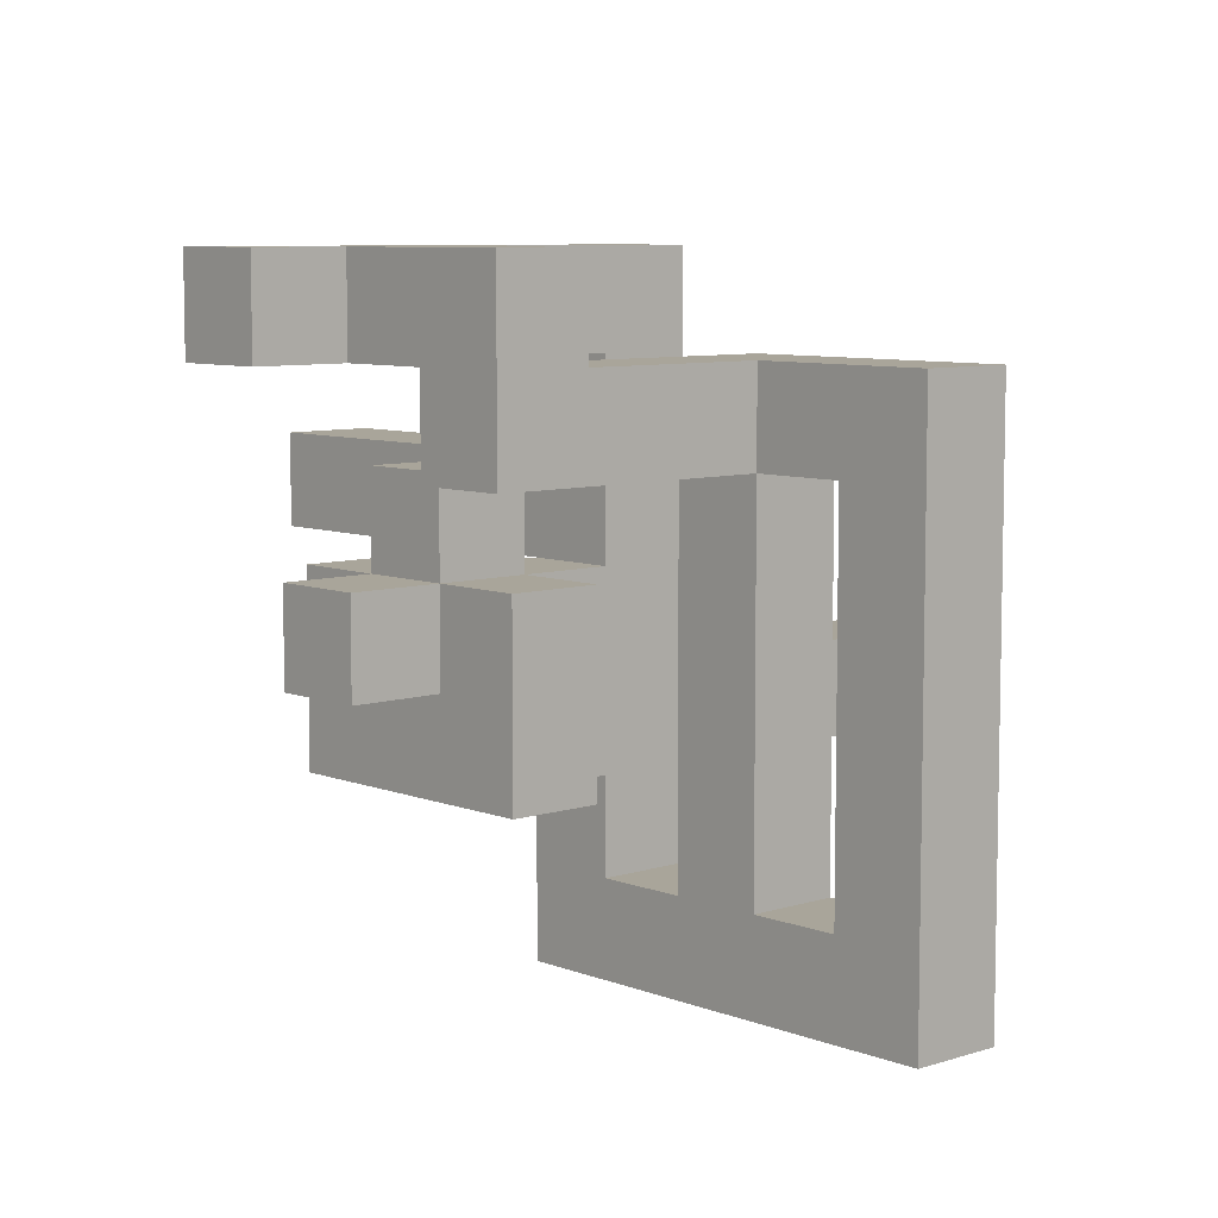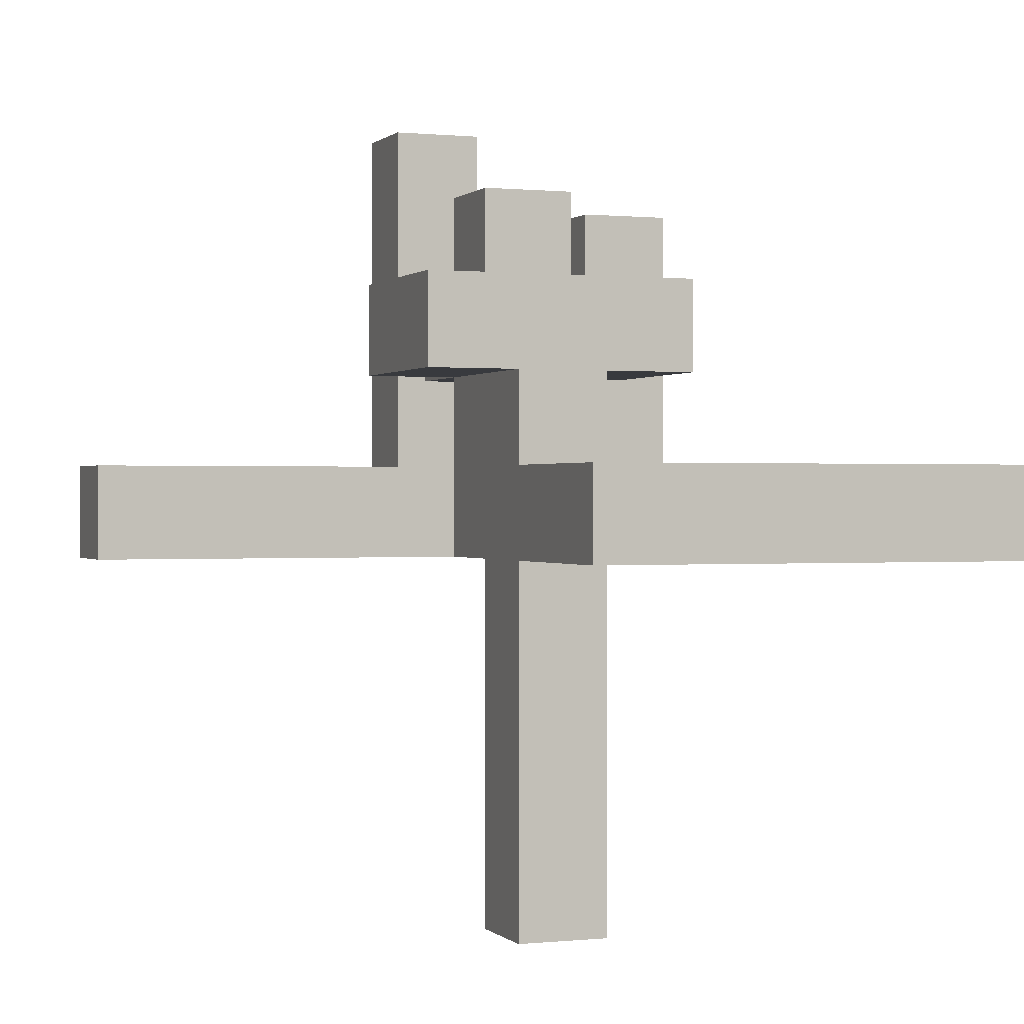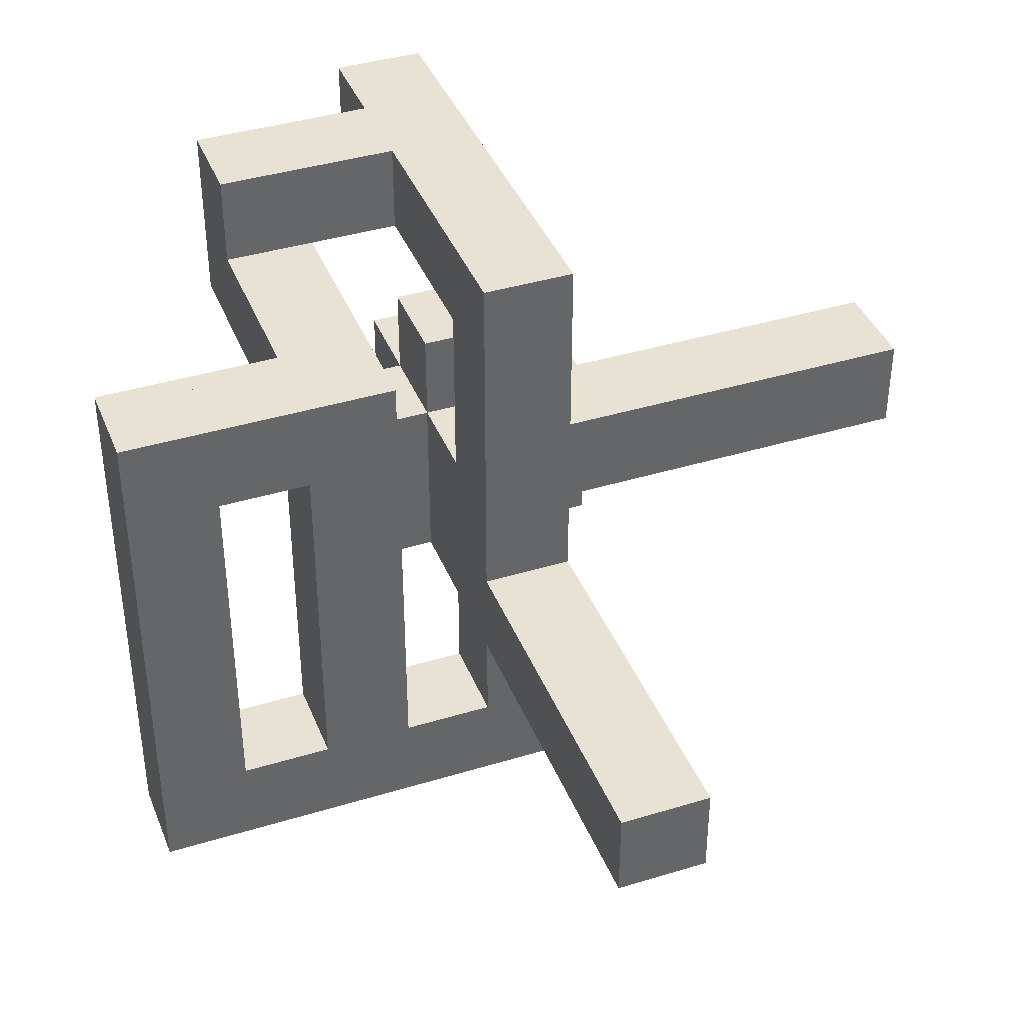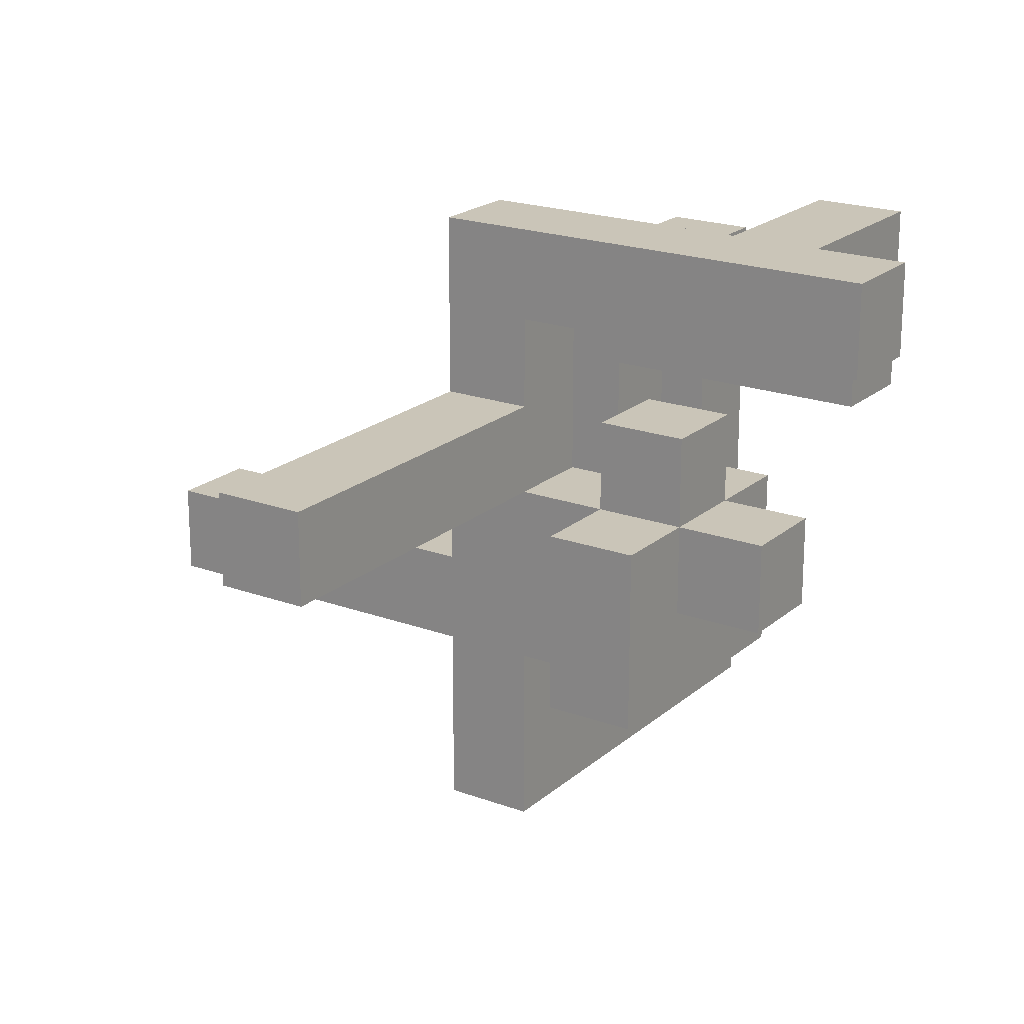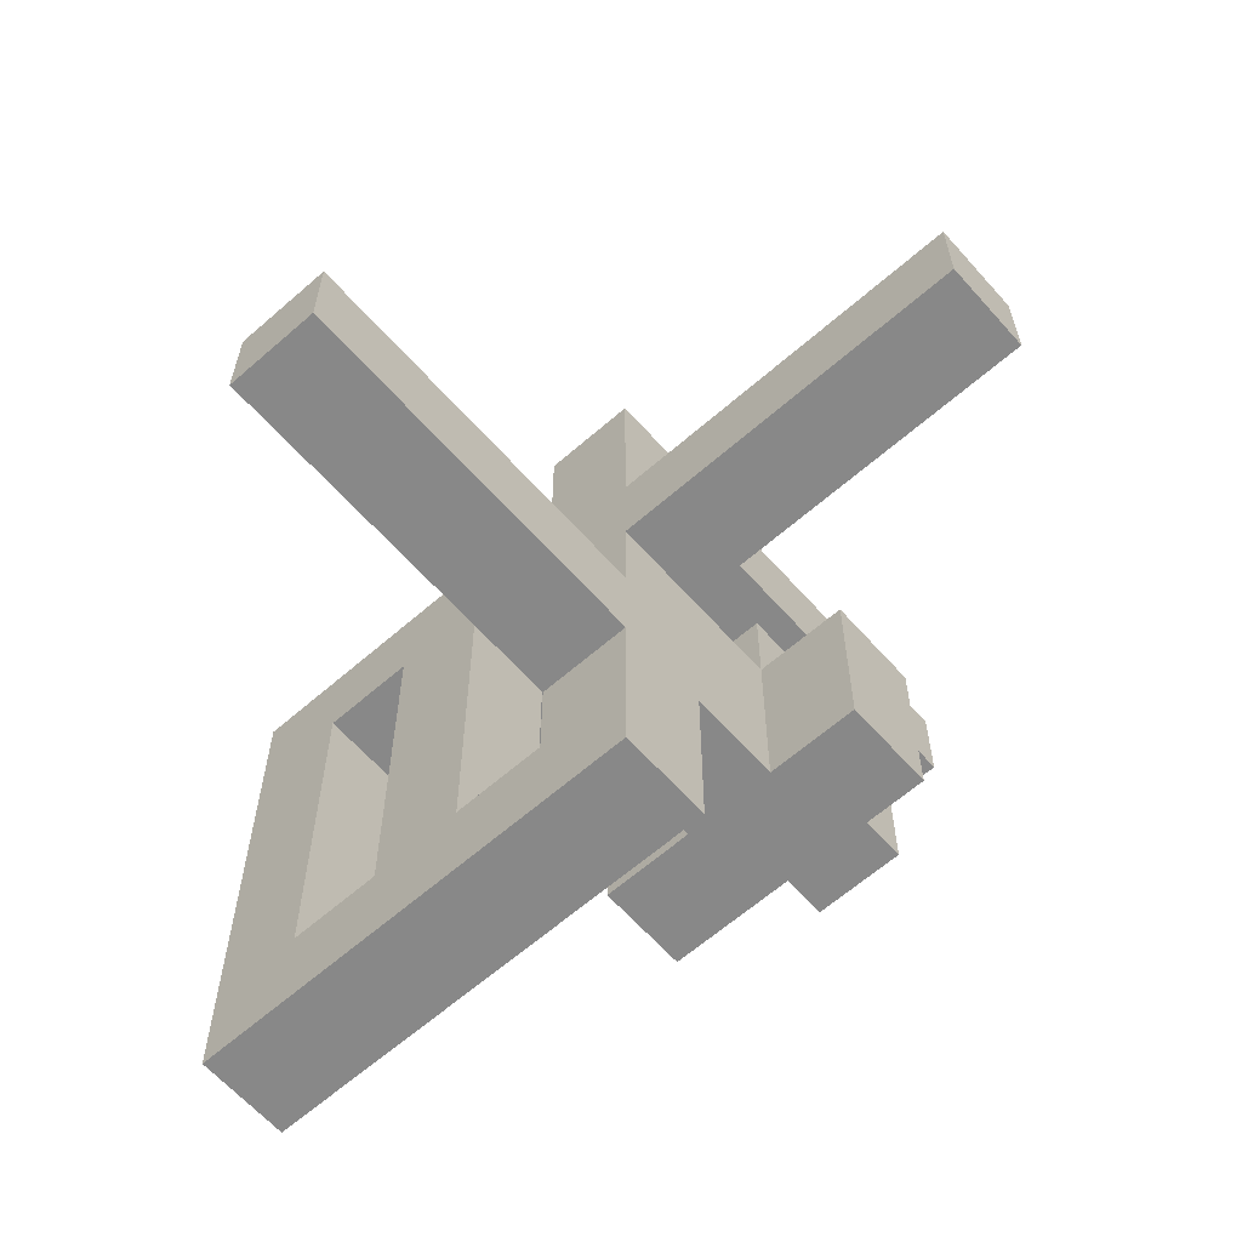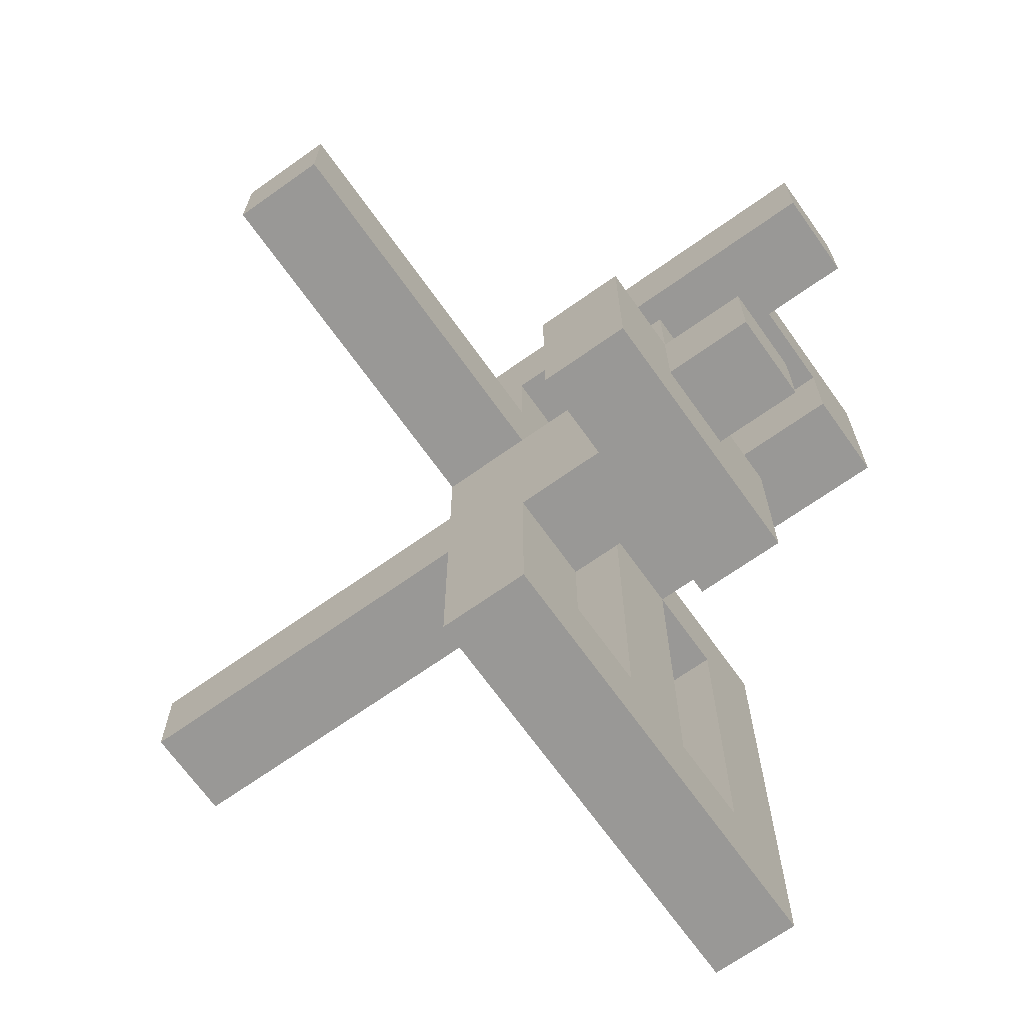
<metadata>
{"format":"obj","ext":"obj","renderer":"f3d","projection":"perspective","resolution":1024,"background":"white","views":[{"elev":7.5,"azim":47.8,"up":"+Y"},{"elev":0.3,"azim":-20.9,"up":"+Z"},{"elev":39.8,"azim":159.3,"up":"+Y"},{"elev":20.5,"azim":-56.2,"up":"+Y"},{"elev":-62.9,"azim":-138.5,"up":"+Y"},{"elev":-68.6,"azim":-54.6,"up":"+Y"}]}
</metadata>
<code>
v  20.07 0 4.028
v  20.07 0 3.028
v  21.07 0 3.028
v  21.07 0 4.028
v  20.07 6.999 4.028
v  21.07 6.999 4.028
v  21.07 6.999 3.028
v  20.07 6.999 3.028
v  21.07 1 4.028
v  20.07 1 4.028
v  25.07 0 4.028
v  25.07 0 3.028
v  25.07 1 3.028
v  25.07 1 4.028
v  20.07 1 3.028
v  21.07 1 3.028
v  21.07 2 4.028
v  20.07 2 4.028
v  21.07 2 3.028
v  20.07 2 3.028
v  20.07 2 6.027
v  21.07 2 6.027
v  21.07 3 6.027
v  20.07 3 6.027
v  21.07 3 3.028
v  21.07 3 4.028
v  21.07 2 -0.972
v  20.07 2 -0.972
v  20.07 3 -0.972
v  21.07 3 -0.972
v  20.07 3 4.028
v  20.07 3 3.028
v  20.07 3 7.027
v  21.07 3 7.027
v  21.07 4 7.027
v  20.07 4 7.027
v  21.07 4 3.028
v  21.07 4 4.028
v  20.07 4 3.028
v  20.07 4 4.028
v  21.07 5 4.028
v  20.07 5 4.028
v  21.07 5 3.028
v  20.07 5 3.028
v  16.07 4 3.028
v  16.07 4 4.028
v  16.07 5 4.028
v  16.07 5 3.028
v  21.07 6 4.028
v  20.07 6 4.028
v  21.07 6 3.028
v  20.07 6 3.028
v  20.07 6 8.027
v  21.07 6 8.027
v  21.07 6.999 8.027
v  20.07 6.999 8.027
v  22.07 0 3.028
v  22.07 0 4.028
v  22.07 1 3.028
v  22.07 1 4.028
v  20.07 2 2.028
v  21.07 2 2.028
v  20.07 3 2.028
v  21.07 3 2.028
v  19.07 4 4.028
v  19.07 4 3.028
v  19.07 5 4.028
v  19.07 5 3.028
v  21.07 6 5.027
v  20.07 6 5.027
v  21.07 6.999 5.027
v  20.07 6.999 5.027
v  23.07 0 3.028
v  23.07 0 4.028
v  23.07 1 3.028
v  22.07 6 3.028
v  22.07 6 4.028
v  23.07 6 4.028
v  23.07 6 3.028
v  23.07 1 4.028
v  20.07 2 1.028
v  21.07 2 1.028
v  20.07 3 1.028
v  21.07 3 1.028
v  18.07 4 4.028
v  18.07 4 3.028
v  18.07 5 4.028
v  18.07 5 3.028
v  21.07 6 6.027
v  20.07 6 6.027
v  21.07 6.999 6.027
v  20.07 6.999 6.027
v  24.07 0 3.028
v  24.07 0 4.028
v  24.07 1 3.028
v  24.07 1 4.028
v  20.07 2 0.0279
v  21.07 2 0.0279
v  20.07 3 0.0279
v  21.07 3 0.0279
v  17.07 4 4.028
v  17.07 4 3.028
v  17.07 5 4.028
v  17.07 5 3.028
v  21.07 6 7.027
v  20.07 6 7.027
v  23.07 6 6.027
v  23.07 6.999 6.027
v  23.07 6.999 7.027
v  23.07 6 7.027
v  20.07 6.999 7.027
v  21.07 6.999 7.027
v  24.07 6 3.028
v  24.07 6 4.028
v  25.07 6 4.028
v  25.07 6 3.028
v  21.07 2 5.027
v  20.07 2 5.027
v  21.07 3 5.027
v  21.07 4 5.027
v  20.07 4 5.027
v  20.07 3 5.027
v  22.07 2 5.027
v  22.07 3 5.027
v  22.07 3 6.027
v  22.07 2 6.027
v  22.07 4 5.027
v  22.07 4 6.027
v  21.07 5 5.027
v  20.07 5 5.027
v  20.07 5 6.027
v  21.07 5 6.027
v  19.07 4 5.027
v  19.07 3 5.027
v  19.07 3 6.027
v  19.07 4 6.027
v  19.07 2 5.027
v  19.07 2 6.027
v  21.07 4 6.027
v  20.07 4 6.027
v  22.07 2 4.028
v  22.07 2 3.028
v  23.07 2 4.028
v  23.07 2 3.028
v  24.07 2 4.028
v  24.07 2 3.028
v  25.07 2 4.028
v  25.07 2 3.028
v  22.07 3 4.028
v  22.07 3 3.028
v  23.07 3 4.028
v  23.07 3 3.028
v  24.07 3 4.028
v  24.07 3 3.028
v  25.07 3 4.028
v  25.07 3 3.028
v  22.07 4 4.028
v  22.07 4 3.028
v  23.07 4 4.028
v  23.07 4 3.028
v  24.07 4 4.028
v  24.07 4 3.028
v  25.07 4 4.028
v  25.07 4 3.028
v  22.07 5 4.028
v  22.07 5 3.028
v  23.07 5 4.028
v  23.07 5 3.028
v  24.07 5 4.028
v  24.07 5 3.028
v  25.07 5 4.028
v  25.07 5 3.028
v  22.07 5 7.028
v  23.07 5 7.028
v  23.07 6 7.028
v  22.07 6 7.028
v  24.07 5 4.028
v  24.07 5 3.028
v  24.07 6 3.028
v  24.07 6 4.028
v  22.07 6.999 6.027
v  22.07 6 6.027
v  22.07 6.999 7.027
v  22.07 6 7.027
v  23.07 5 5.028
v  22.07 5 5.028
v  23.07 6 5.028
v  22.07 6 5.028
v  23.07 5 6.028
v  22.07 5 6.028
v  23.07 6 6.028
v  22.07 6 6.028
g Box001
f 1 2 3
f 3 4 1
f 5 6 7
f 7 8 5
f 1 4 9
f 9 10 1
f 11 12 13
f 13 14 11
f 3 2 15
f 15 16 3
f 2 1 10
f 10 15 2
f 10 9 17
f 17 18 10
f 9 16 19
f 19 17 9
f 16 15 20
f 20 19 16
f 15 10 18
f 18 20 15
f 21 22 23
f 23 24 21
f 17 19 25
f 25 26 17
f 27 28 29
f 29 30 27
f 20 18 31
f 31 32 20
f 33 34 35
f 35 36 33
f 26 25 37
f 37 38 26
f 25 32 39
f 39 37 25
f 32 31 40
f 40 39 32
f 40 38 41
f 41 42 40
f 38 37 43
f 43 41 38
f 37 39 44
f 44 43 37
f 45 46 47
f 47 48 45
f 42 41 49
f 49 50 42
f 41 43 51
f 51 49 41
f 43 44 52
f 52 51 43
f 44 42 50
f 50 52 44
f 53 54 55
f 55 56 53
f 49 51 7
f 7 6 49
f 51 52 8
f 8 7 51
f 52 50 5
f 5 8 52
f 4 3 57
f 57 58 4
f 3 16 59
f 59 57 3
f 16 9 60
f 60 59 16
f 9 4 58
f 58 60 9
f 19 20 61
f 61 62 19
f 20 32 63
f 63 61 20
f 32 25 64
f 64 63 32
f 25 19 62
f 62 64 25
f 39 40 65
f 65 66 39
f 40 42 67
f 67 65 40
f 42 44 68
f 68 67 42
f 44 39 66
f 66 68 44
f 50 49 69
f 69 70 50
f 49 6 71
f 71 69 49
f 6 5 72
f 72 71 6
f 5 50 70
f 70 72 5
f 58 57 73
f 73 74 58
f 57 59 75
f 75 73 57
f 76 77 78
f 78 79 76
f 60 58 74
f 74 80 60
f 62 61 81
f 81 82 62
f 61 63 83
f 83 81 61
f 63 64 84
f 84 83 63
f 64 62 82
f 82 84 64
f 66 65 85
f 85 86 66
f 65 67 87
f 87 85 65
f 67 68 88
f 88 87 67
f 68 66 86
f 86 88 68
f 70 69 89
f 89 90 70
f 69 71 91
f 91 89 69
f 71 72 92
f 92 91 71
f 72 70 90
f 90 92 72
f 74 73 93
f 93 94 74
f 73 75 95
f 95 93 73
f 75 80 96
f 96 95 75
f 80 74 94
f 94 96 80
f 82 81 97
f 97 98 82
f 81 83 99
f 99 97 81
f 83 84 100
f 100 99 83
f 84 82 98
f 98 100 84
f 86 85 101
f 101 102 86
f 85 87 103
f 103 101 85
f 87 88 104
f 104 103 87
f 88 86 102
f 102 104 88
f 90 89 105
f 105 106 90
f 107 108 109
f 109 110 107
f 91 92 111
f 111 112 91
f 92 90 106
f 106 111 92
f 94 93 12
f 12 11 94
f 93 95 13
f 13 12 93
f 113 114 115
f 115 116 113
f 96 94 11
f 11 14 96
f 98 97 28
f 28 27 98
f 97 99 29
f 29 28 97
f 99 100 30
f 30 29 99
f 100 98 27
f 27 30 100
f 102 101 46
f 46 45 102
f 101 103 47
f 47 46 101
f 103 104 48
f 48 47 103
f 104 102 45
f 45 48 104
f 106 105 54
f 54 53 106
f 105 112 55
f 55 54 105
f 112 111 56
f 56 55 112
f 111 106 53
f 53 56 111
f 18 17 117
f 117 118 18
f 17 26 119
f 119 117 17
f 26 38 120
f 120 119 26
f 38 40 121
f 121 120 38
f 40 31 122
f 122 121 40
f 31 18 118
f 118 122 31
f 118 117 22
f 22 21 118
f 123 124 125
f 125 126 123
f 124 127 128
f 128 125 124
f 129 130 131
f 131 132 129
f 133 134 135
f 135 136 133
f 134 137 138
f 138 135 134
f 117 119 124
f 124 123 117
f 119 120 127
f 127 124 119
f 120 139 128
f 128 127 120
f 139 23 125
f 125 128 139
f 23 22 126
f 126 125 23
f 22 117 123
f 123 126 22
f 121 122 134
f 134 133 121
f 122 118 137
f 137 134 122
f 118 21 138
f 138 137 118
f 21 24 135
f 135 138 21
f 24 140 136
f 136 135 24
f 140 121 133
f 133 136 140
f 120 121 130
f 130 129 120
f 121 140 131
f 131 130 121
f 140 139 132
f 132 131 140
f 139 120 129
f 129 132 139
f 24 23 34
f 34 33 24
f 23 139 35
f 35 34 23
f 139 140 36
f 36 35 139
f 140 24 33
f 33 36 140
f 59 60 141
f 141 142 59
f 60 80 143
f 143 141 60
f 80 75 144
f 144 143 80
f 75 59 142
f 142 144 75
f 95 96 145
f 145 146 95
f 96 14 147
f 147 145 96
f 14 13 148
f 148 147 14
f 13 95 146
f 146 148 13
f 142 141 149
f 149 150 142
f 141 143 151
f 151 149 141
f 143 144 152
f 152 151 143
f 144 142 150
f 150 152 144
f 146 145 153
f 153 154 146
f 145 147 155
f 155 153 145
f 147 148 156
f 156 155 147
f 148 146 154
f 154 156 148
f 150 149 157
f 157 158 150
f 149 151 159
f 159 157 149
f 151 152 160
f 160 159 151
f 152 150 158
f 158 160 152
f 154 153 161
f 161 162 154
f 153 155 163
f 163 161 153
f 155 156 164
f 164 163 155
f 156 154 162
f 162 164 156
f 158 157 165
f 165 166 158
f 157 159 167
f 167 165 157
f 159 160 168
f 168 167 159
f 160 158 166
f 166 168 160
f 162 161 169
f 169 170 162
f 161 163 171
f 171 169 161
f 163 164 172
f 172 171 163
f 164 162 170
f 170 172 164
f 166 165 77
f 77 76 166
f 173 174 175
f 175 176 173
f 177 178 179
f 179 180 177
f 168 166 76
f 76 79 168
f 170 169 114
f 114 113 170
f 169 171 115
f 115 114 169
f 171 172 116
f 116 115 171
f 172 170 113
f 113 116 172
f 89 91 181
f 181 182 89
f 91 112 183
f 183 181 91
f 112 105 184
f 184 183 112
f 105 89 182
f 182 184 105
f 182 181 108
f 108 107 182
f 181 183 109
f 109 108 181
f 183 184 110
f 110 109 183
f 184 182 107
f 107 110 184
f 165 167 185
f 185 186 165
f 167 78 187
f 187 185 167
f 78 77 188
f 188 187 78
f 77 165 186
f 186 188 77
f 186 185 189
f 189 190 186
f 185 187 191
f 191 189 185
f 187 188 192
f 192 191 187
f 188 186 190
f 190 192 188
f 190 189 174
f 174 173 190
f 189 191 175
f 175 174 189
f 191 192 176
f 176 175 191
f 192 190 173
f 173 176 192
f 167 168 178
f 178 177 167
f 168 79 179
f 179 178 168
f 79 78 180
f 180 179 79
f 78 167 177
f 177 180 78

</code>
